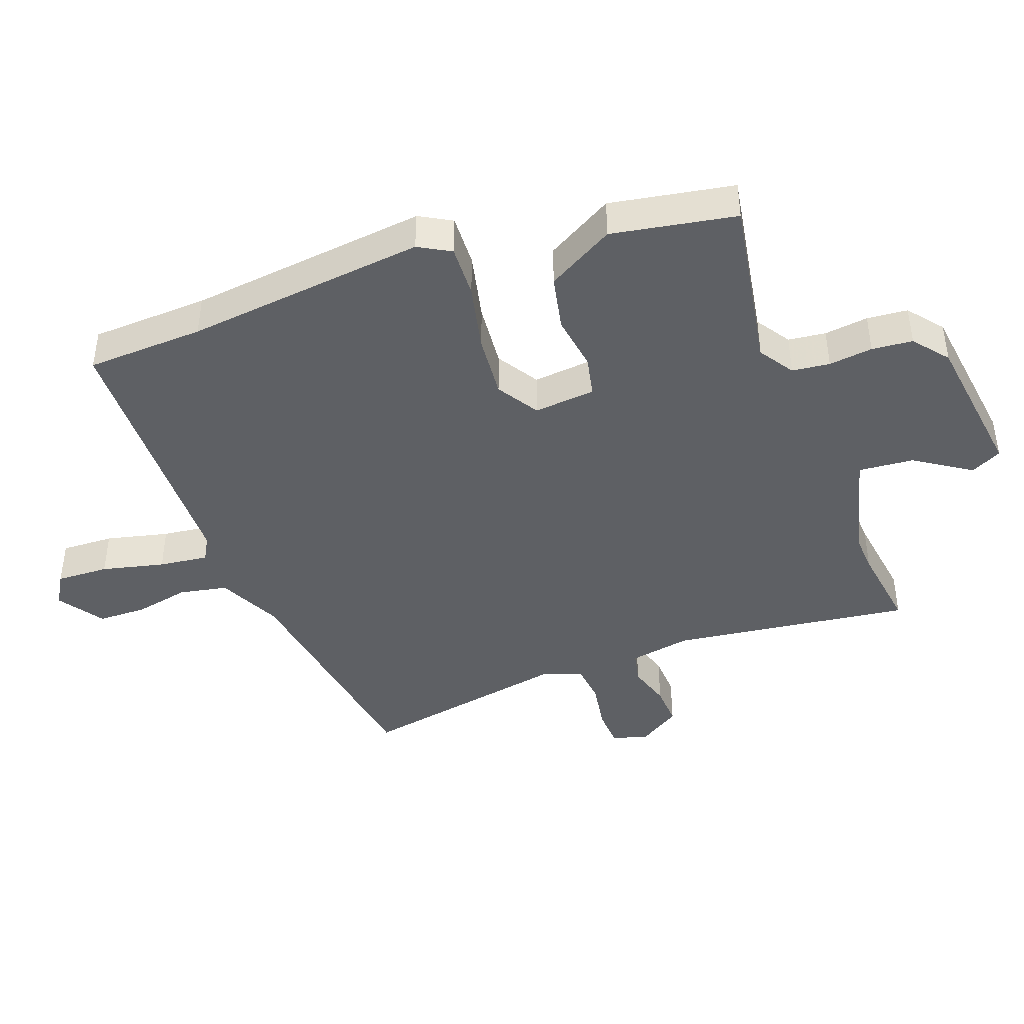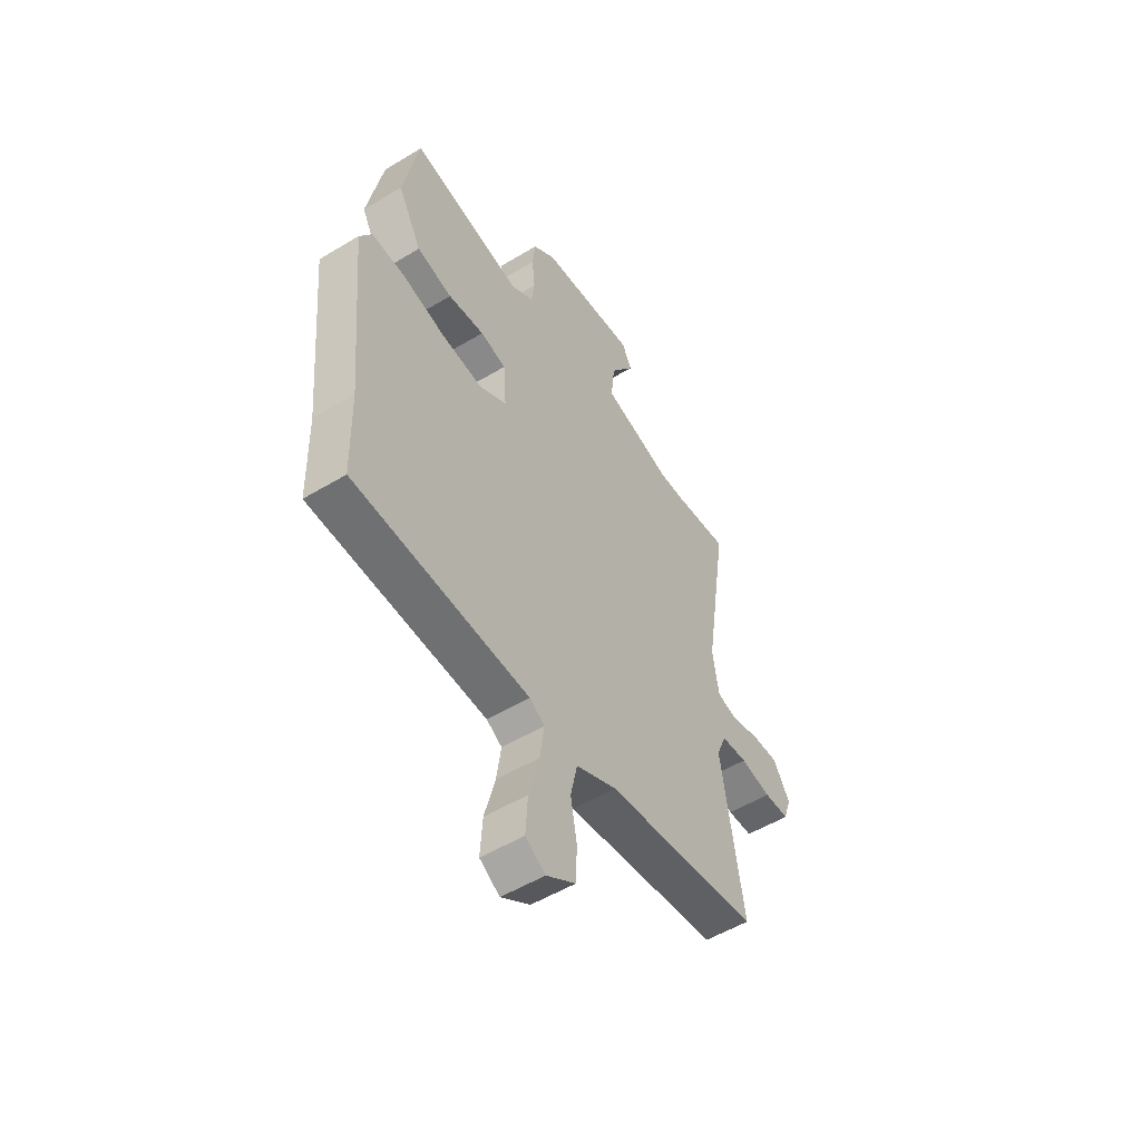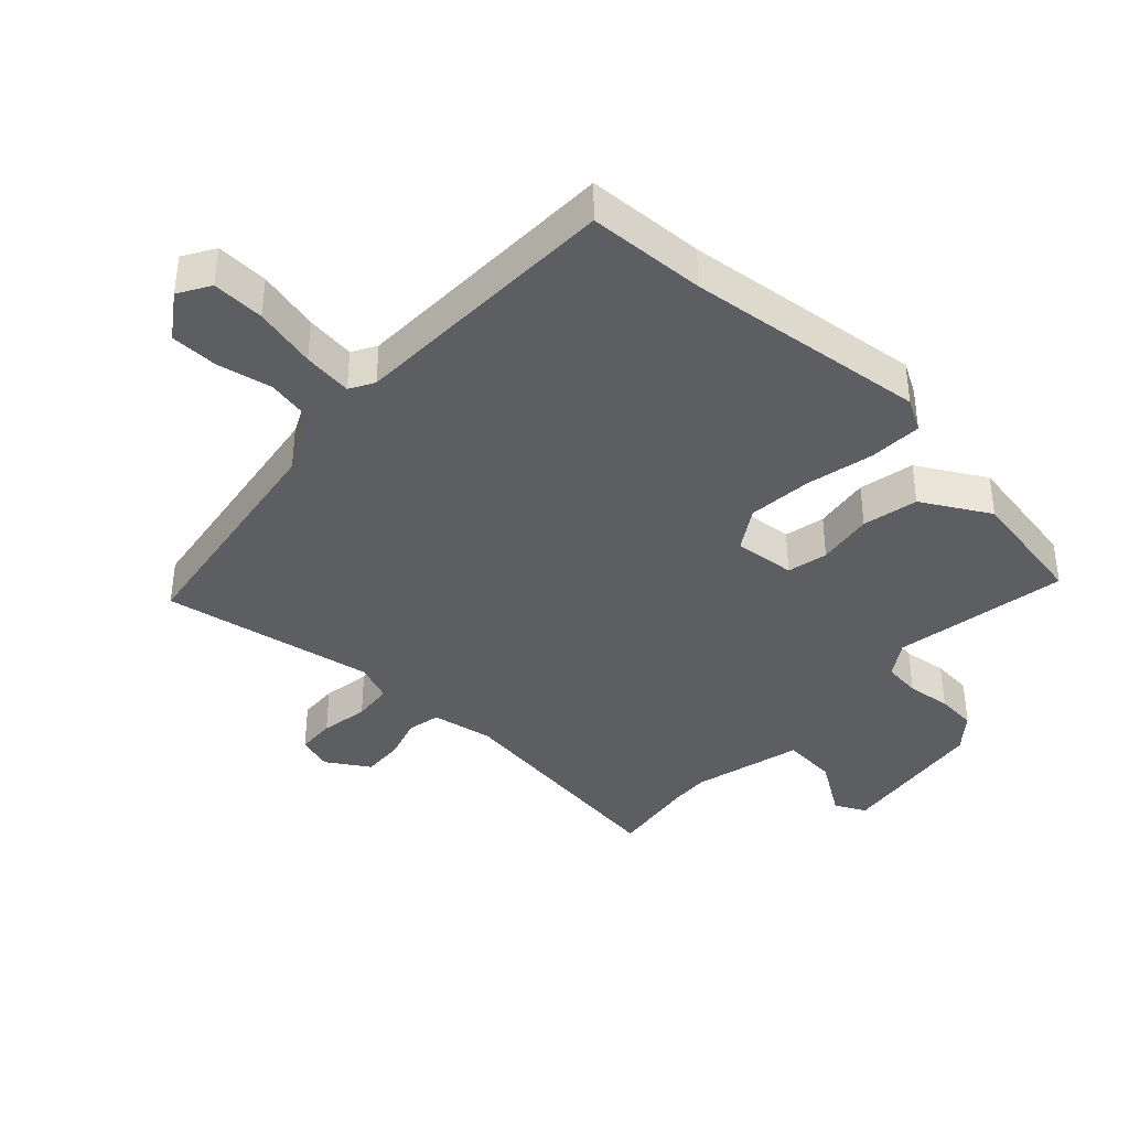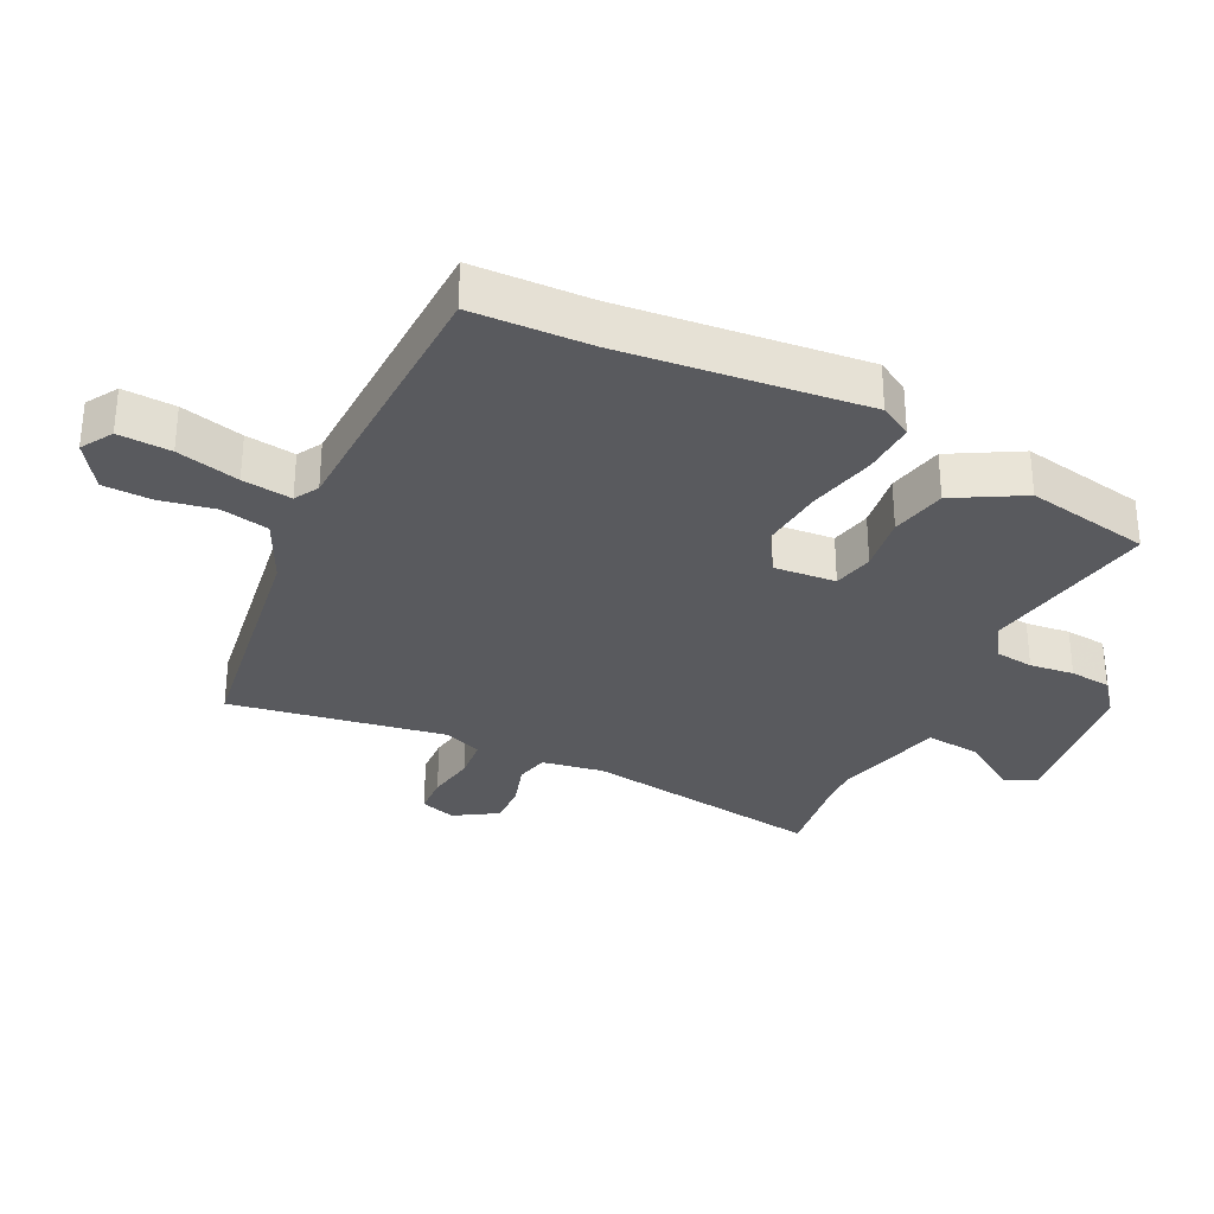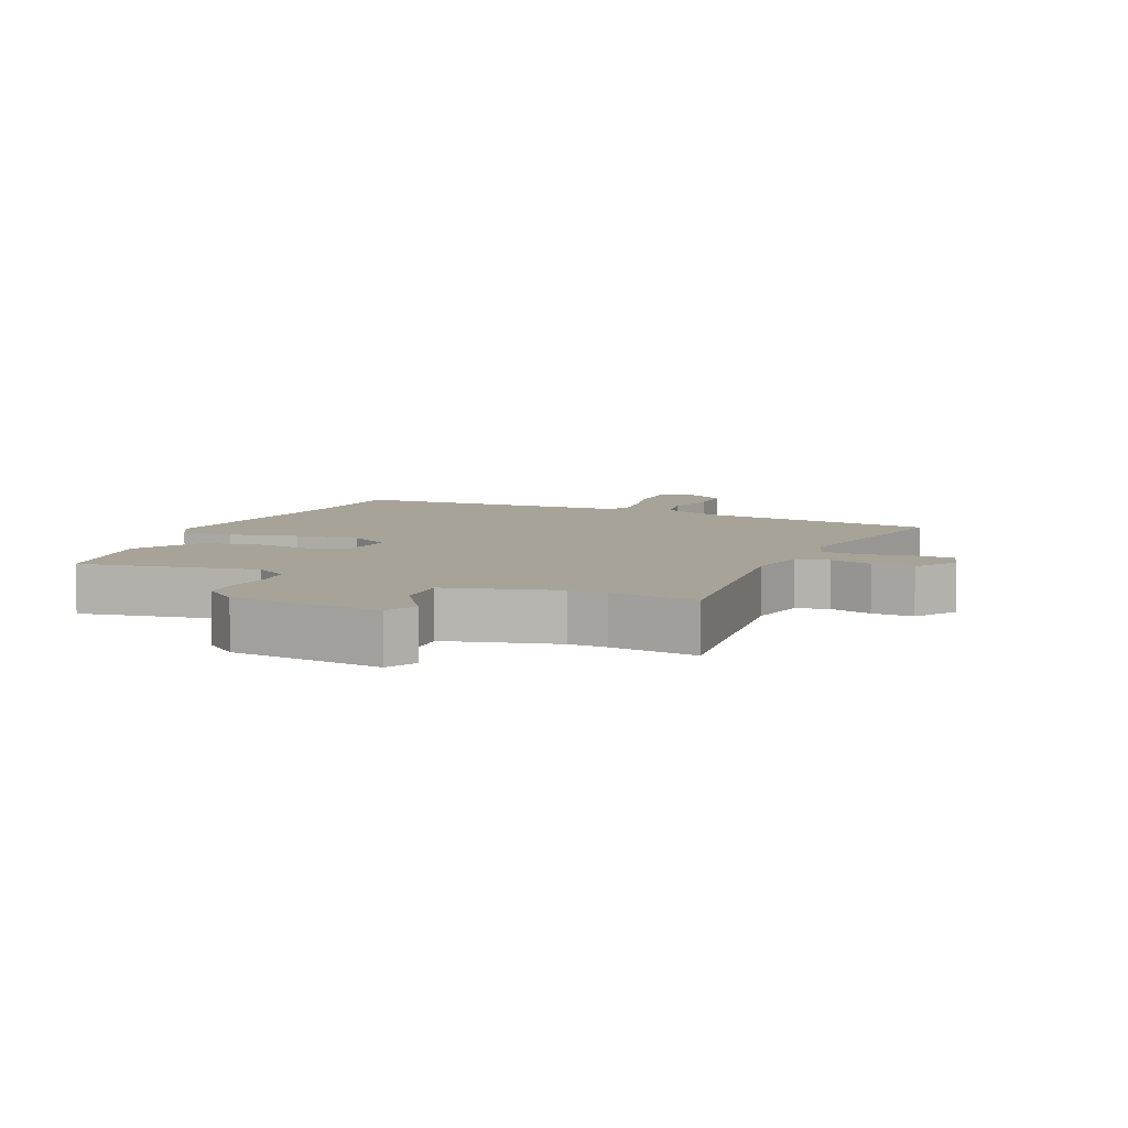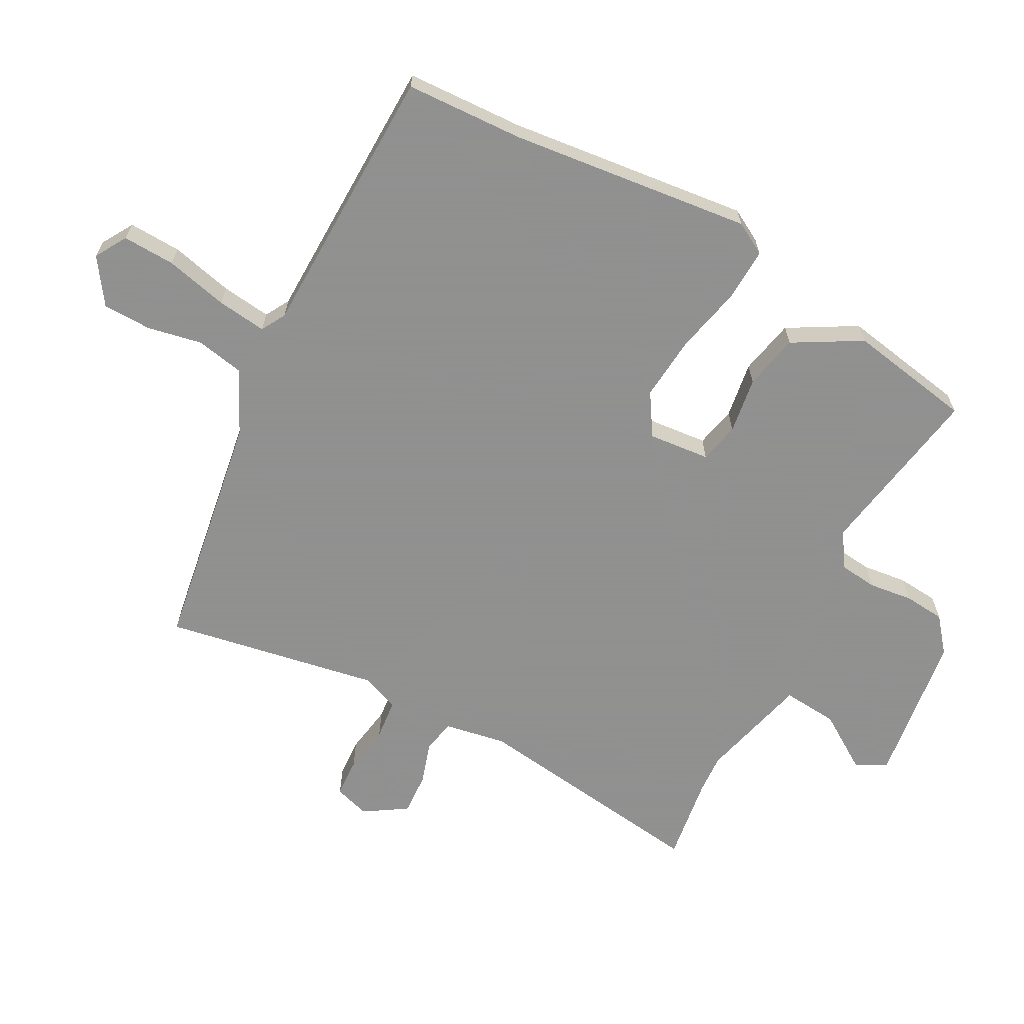
<metadata>
{"format":"obj","ext":"obj","renderer":"f3d","projection":"perspective","resolution":1024,"background":"white","views":[{"elev":-43.1,"azim":-68.6,"up":"+Y"},{"elev":-53.0,"azim":-57.1,"up":"+Z"},{"elev":-39.0,"azim":-131.8,"up":"+Y"},{"elev":-31.8,"azim":-115.3,"up":"+Y"},{"elev":6.8,"azim":24.7,"up":"+Y"},{"elev":-65.8,"azim":-116.9,"up":"+Y"}]}
</metadata>
<code>
v 0.508 0.07 -0.455
v 0.138 0.07 -0.505
v 0.04 0.07 -0.55
v 0.024 0.07 -0.624
v 0.039 0.07 -0.708
v 0.036 0.07 -0.783
v -0.034 0.07 -0.829
v -0.082 0.07 -0.799
v -0.077 0.07 -0.718
v -0.052 0.07 -0.622
v -0.041 0.07 -0.546
v -0.078 0.07 -0.524
v -0.5 0.07 -0.506
v -0.504 0.07 -0.324
v -0.538 0.07 0.049
v -0.509 0.07 0.098
v -0.428 0.07 0.093
v -0.324 0.07 0.067
v -0.225 0.07 0.056
v -0.16 0.07 0.095
v -0.167 0.07 0.19
v -0.229 0.07 0.205
v -0.316 0.07 0.194
v -0.401 0.07 0.214
v -0.458 0.07 0.319
v -0.42 0.07 0.51
v -0.151 0.07 0.458
v -0.097 0.07 0.492
v -0.089 0.07 0.55
v -0.096 0.07 0.618
v -0.089 0.07 0.681
v -0.035 0.07 0.723
v 0.199 0.07 0.749
v 0.222 0.07 0.701
v 0.164 0.07 0.616
v 0.155 0.07 0.531
v 0.323 0.07 0.484
v 0.381 0.07 0.486
v 0.515 0.07 0.502
v 0.458 0.07 0.133
v 0.473 0.07 0.038
v 0.523 0.07 0.026
v 0.589 0.07 0.045
v 0.653 0.07 0.047
v 0.693 0.07 -0.019
v 0.675 0.07 -0.073
v 0.615 0.07 -0.075
v 0.541 0.07 -0.061
v 0.479 0.07 -0.066
v 0.455 0.07 -0.124
v 0.508 0 -0.455
v 0.138 0 -0.505
v 0.04 0 -0.55
v 0.024 0 -0.624
v 0.039 0 -0.708
v 0.036 0 -0.783
v -0.034 0 -0.829
v -0.082 0 -0.799
v -0.077 0 -0.718
v -0.052 0 -0.622
v -0.041 0 -0.546
v -0.078 0 -0.524
v -0.5 0 -0.506
v -0.504 0 -0.324
v -0.538 0 0.049
v -0.509 0 0.098
v -0.428 0 0.093
v -0.324 0 0.067
v -0.225 0 0.056
v -0.16 0 0.095
v -0.167 0 0.19
v -0.229 0 0.205
v -0.316 0 0.194
v -0.401 0 0.214
v -0.458 0 0.319
v -0.42 0 0.51
v -0.151 0 0.458
v -0.097 0 0.492
v -0.089 0 0.55
v -0.096 0 0.618
v -0.089 0 0.681
v -0.035 0 0.723
v 0.199 0 0.749
v 0.222 0 0.701
v 0.164 0 0.616
v 0.155 0 0.531
v 0.323 0 0.484
v 0.381 0 0.486
v 0.515 0 0.502
v 0.458 0 0.133
v 0.473 0 0.038
v 0.523 0 0.026
v 0.589 0 0.045
v 0.653 0 0.047
v 0.693 0 -0.019
v 0.675 0 -0.073
v 0.615 0 -0.075
v 0.541 0 -0.061
v 0.479 0 -0.066
v 0.455 0 -0.124
f 45 46 47 48
f 45 48 49
f 42 43 44 45
f 41 42 45 49
f 40 41 49 50
f 38 39 40
f 37 38 40 50
f 32 33 34 35
f 32 35 36
f 29 30 31 32
f 28 29 32 36
f 27 28 36 37
f 25 26 27
f 22 23 24 25
f 21 22 25 27
f 20 21 27 37
f 15 16 17 18
f 14 15 18 19
f 12 13 14 19
f 11 12 19 20
f 7 8 9 10
f 7 10 11
f 4 5 6 7
f 3 4 7 11
f 2 3 11 20
f 20 37 50
f 1 2 20 50
f 98 97 96 95
f 99 98 95
f 95 94 93 92
f 99 95 92 91
f 100 99 91 90
f 90 89 88
f 100 90 88 87
f 85 84 83 82
f 86 85 82
f 82 81 80 79
f 86 82 79 78
f 87 86 78 77
f 77 76 75
f 75 74 73 72
f 77 75 72 71
f 87 77 71 70
f 68 67 66 65
f 69 68 65 64
f 69 64 63 62
f 70 69 62 61
f 60 59 58 57
f 61 60 57
f 57 56 55 54
f 61 57 54 53
f 70 61 53 52
f 100 87 70
f 100 70 52 51
f 1 51 52 2
f 2 52 53 3
f 3 53 54 4
f 4 54 55 5
f 5 55 56 6
f 6 56 57 7
f 7 57 58 8
f 8 58 59 9
f 9 59 60 10
f 10 60 61 11
f 11 61 62 12
f 12 62 63 13
f 13 63 64 14
f 14 64 65 15
f 15 65 66 16
f 16 66 67 17
f 17 67 68 18
f 18 68 69 19
f 19 69 70 20
f 20 70 71 21
f 21 71 72 22
f 22 72 73 23
f 23 73 74 24
f 24 74 75 25
f 25 75 76 26
f 26 76 77 27
f 27 77 78 28
f 28 78 79 29
f 29 79 80 30
f 30 80 81 31
f 31 81 82 32
f 32 82 83 33
f 33 83 84 34
f 34 84 85 35
f 35 85 86 36
f 36 86 87 37
f 37 87 88 38
f 38 88 89 39
f 39 89 90 40
f 40 90 91 41
f 41 91 92 42
f 42 92 93 43
f 43 93 94 44
f 44 94 95 45
f 45 95 96 46
f 46 96 97 47
f 47 97 98 48
f 48 98 99 49
f 49 99 100 50
f 50 100 51 1

</code>
